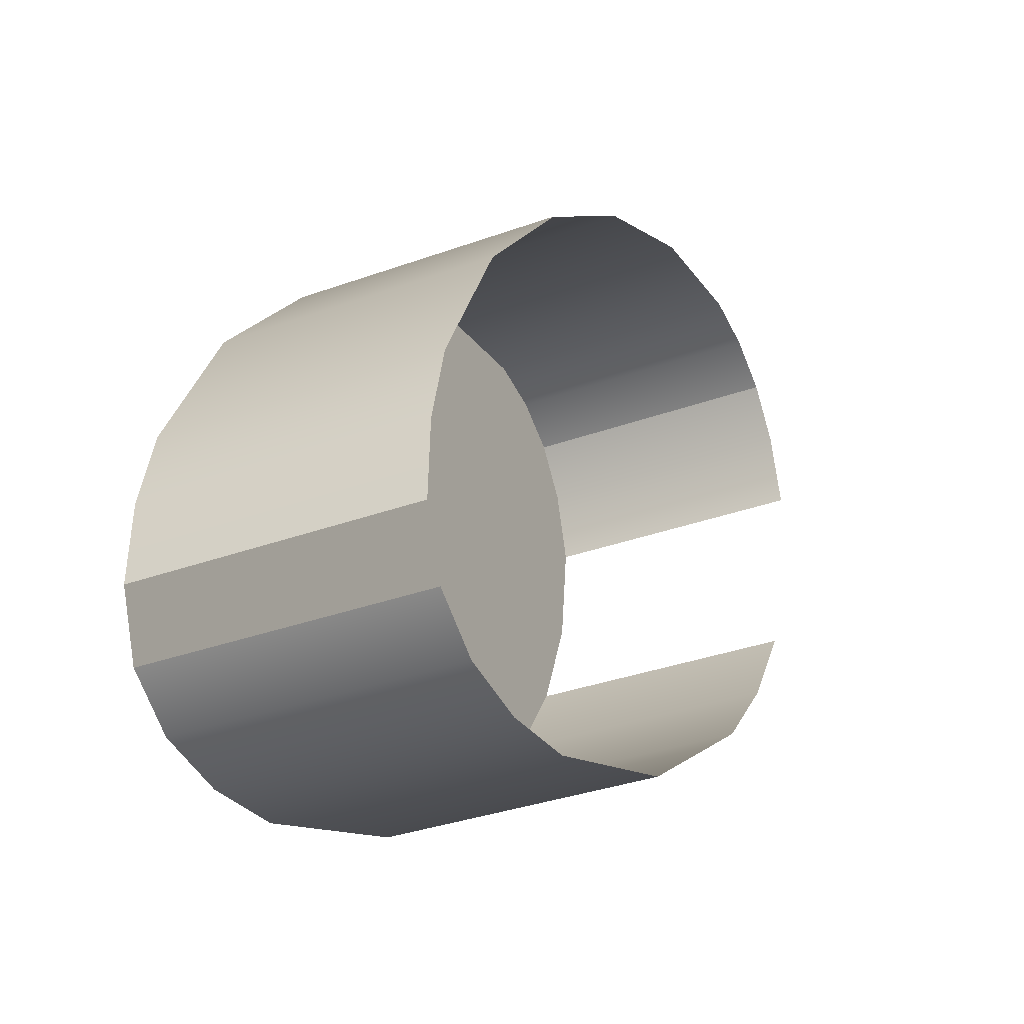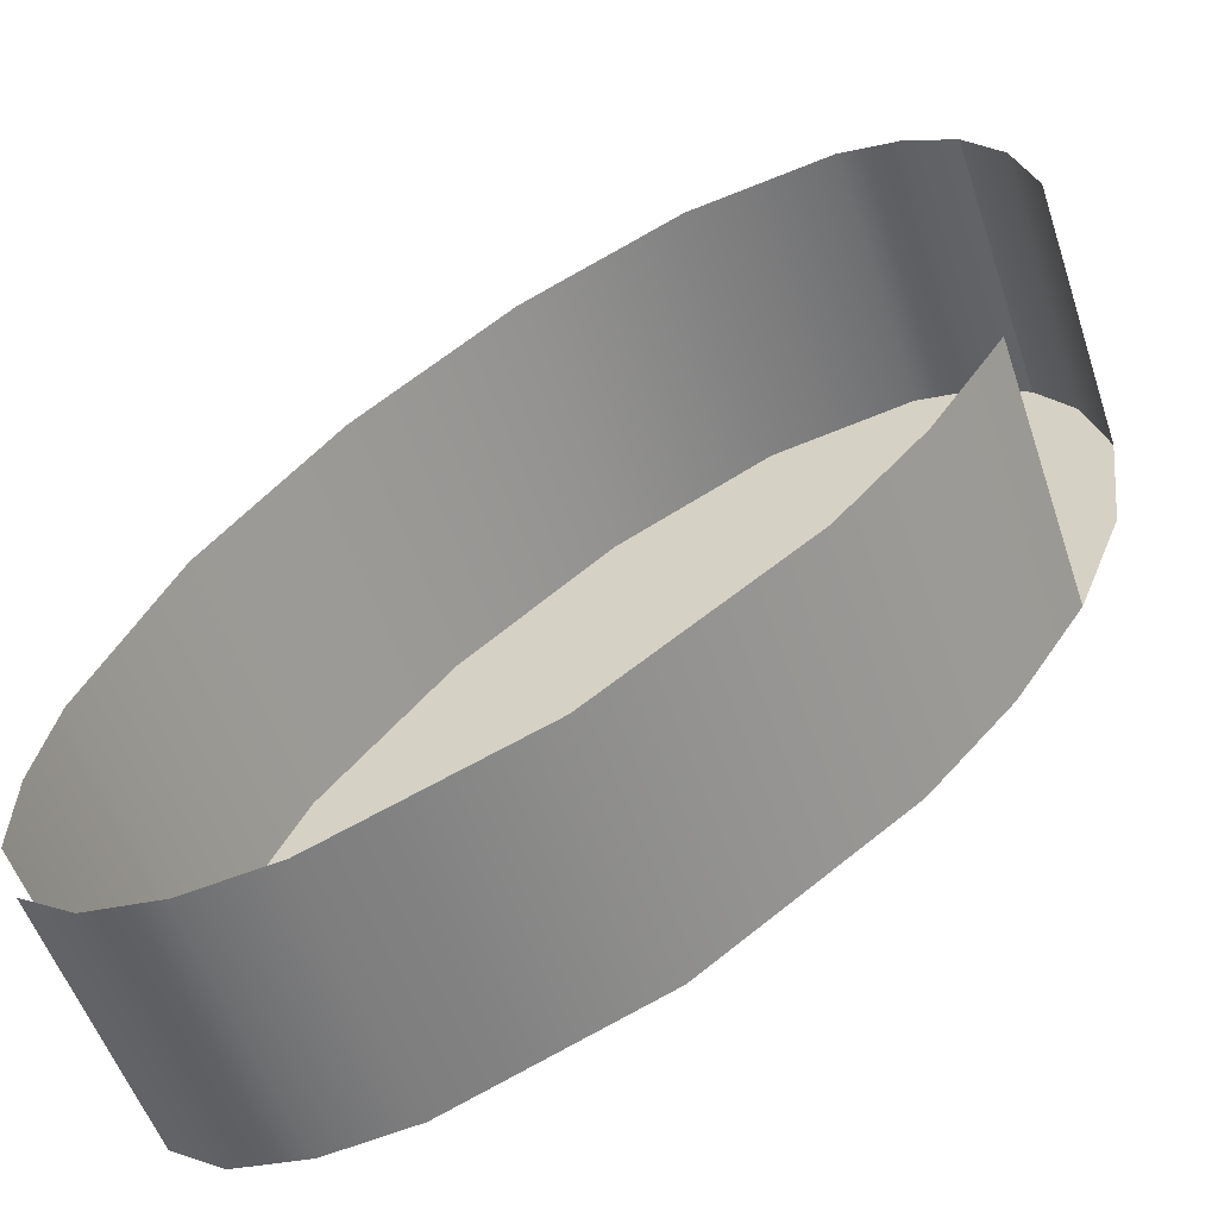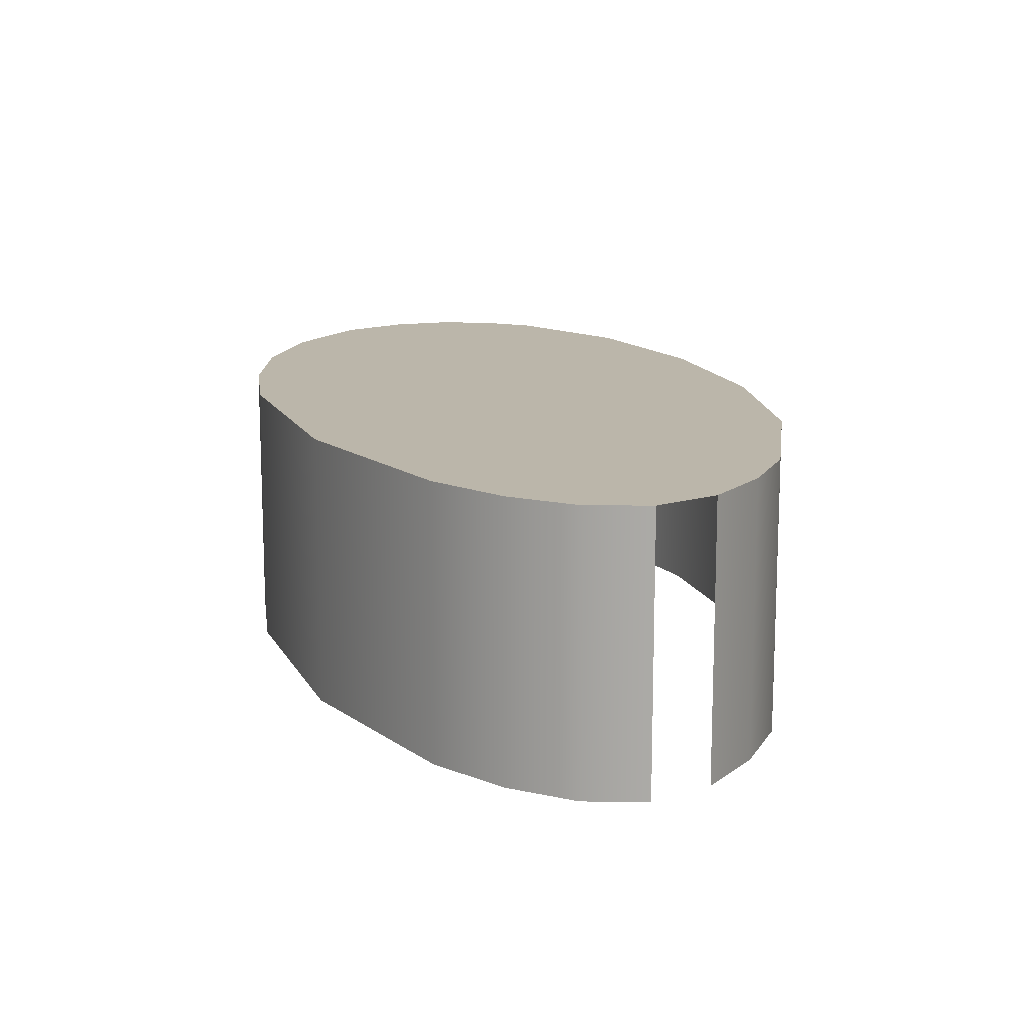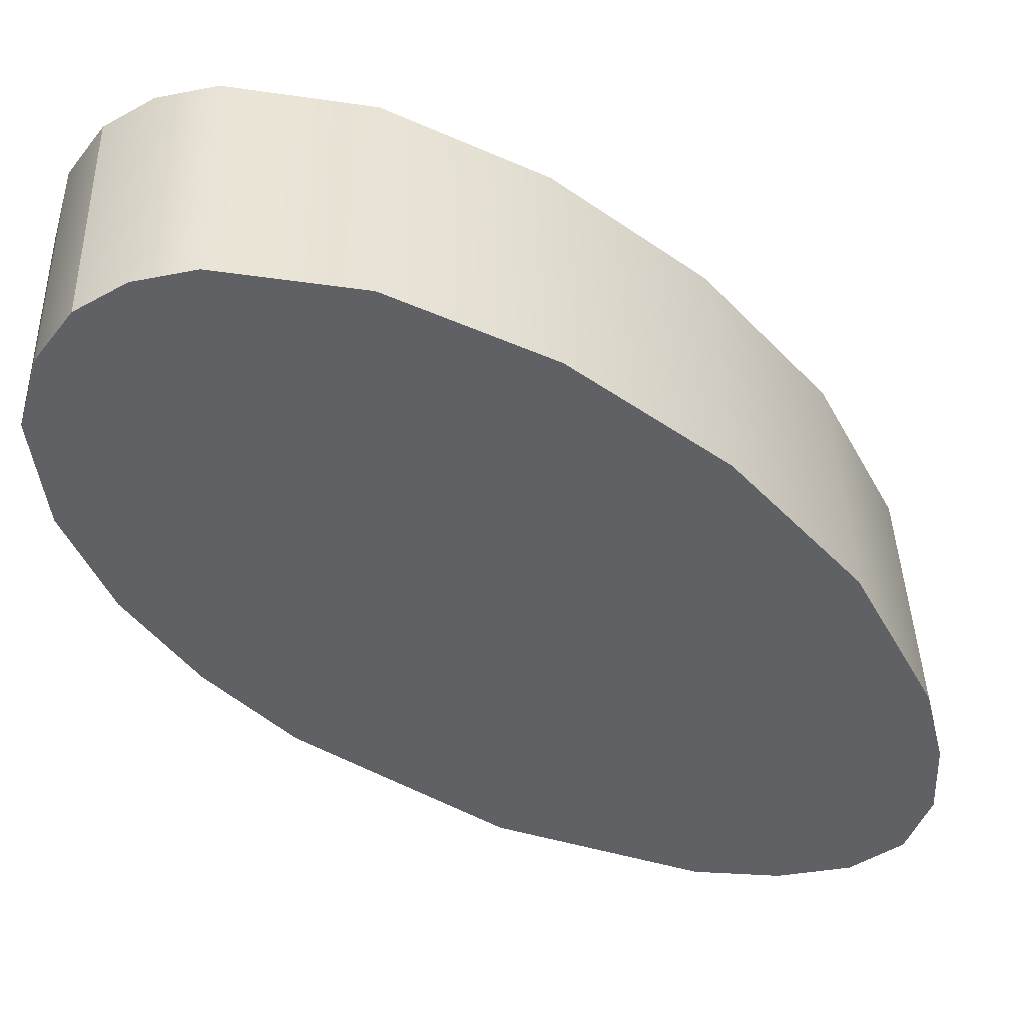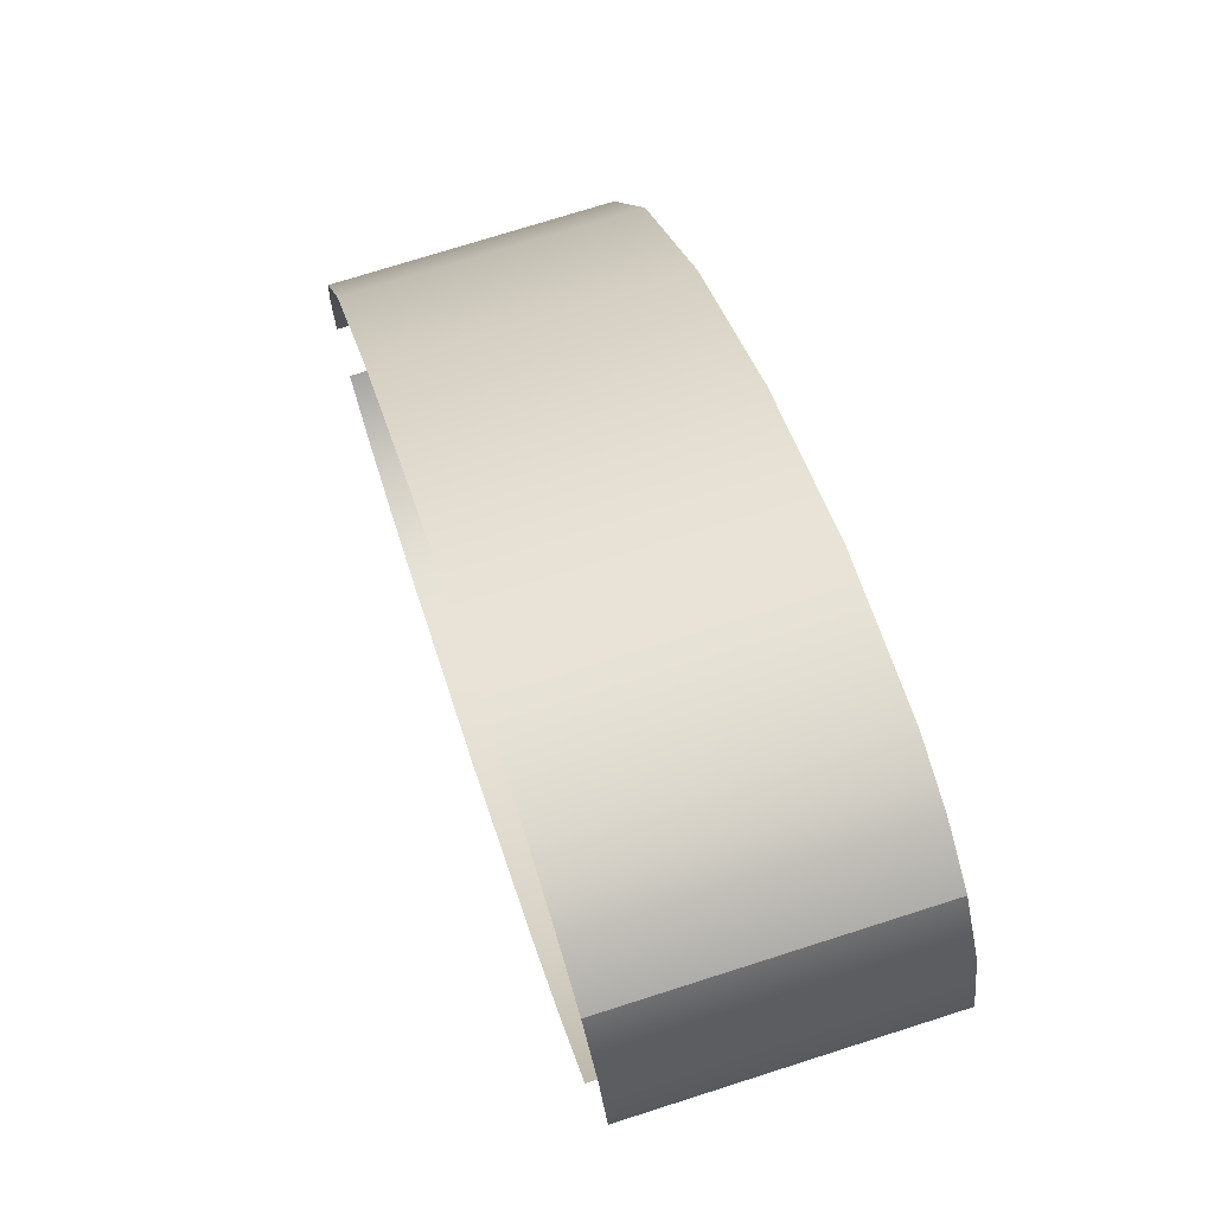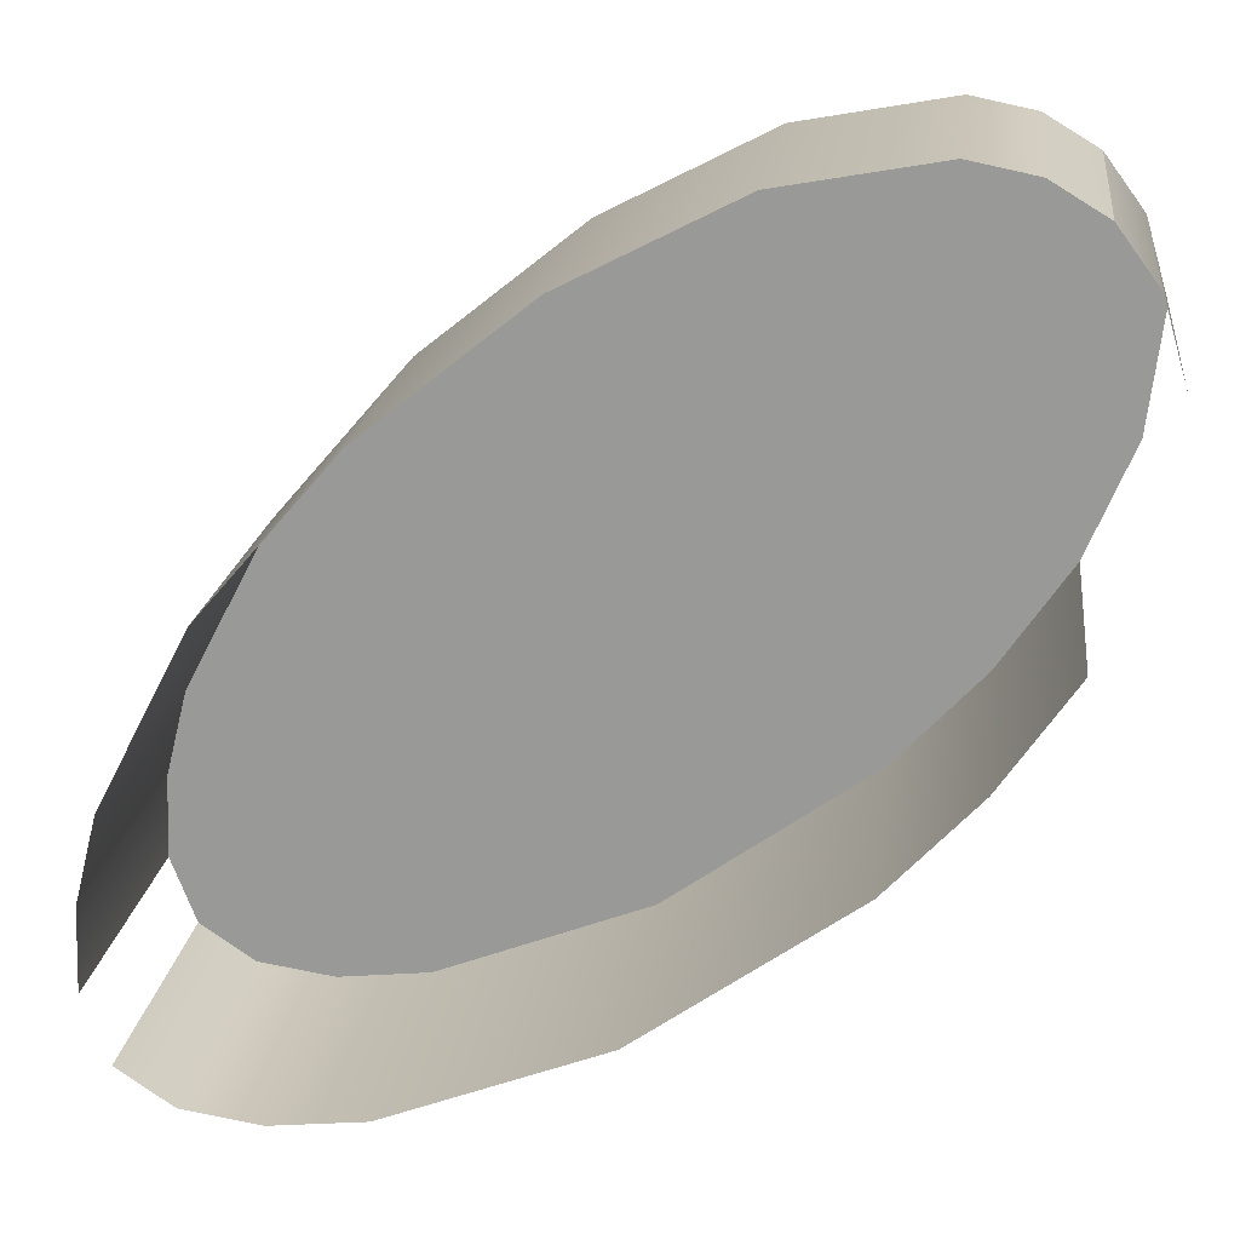
<metadata>
{"format":"obj","ext":"obj","renderer":"f3d","projection":"perspective","resolution":1024,"background":"white","views":[{"elev":-34.6,"azim":-64.2,"up":"+Z"},{"elev":-54.6,"azim":18.5,"up":"+Z"},{"elev":13.9,"azim":-144.9,"up":"+Y"},{"elev":43.1,"azim":178.3,"up":"+Z"},{"elev":73.4,"azim":72.3,"up":"+Z"},{"elev":19.8,"azim":7.2,"up":"+Z"}]}
</metadata>
<code>
o #ID138
v 0.04121 -0.004471 0.2008
v 0.0399 -0.004471 0.2007
v 0.04082 -0.004471 0.2009
v 0.04153 -0.004471 0.2006
v 0.03888 -0.004471 0.2002
v 0.04177 -0.004471 0.2003
v 0.04191 -0.004471 0.1998
v 0.0379 -0.004471 0.1994
v 0.04183 -0.004471 0.1991
v 0.03707 -0.004471 0.1984
v 0.04153 -0.004471 0.1984
v 0.03652 -0.004471 0.1974
v 0.04109 -0.004471 0.1977
v 0.04054 -0.004471 0.1971
v 0.03639 -0.004471 0.1968
v 0.03925 -0.004471 0.1962
v 0.03637 -0.004471 0.1963
v 0.03653 -0.004471 0.1959
v 0.03792 -0.004471 0.1957
v 0.03687 -0.004471 0.1957
v 0.03735 -0.004471 0.1956
v 0.04121 -0.004471 0.2008
v 0.04153 -0.006231 0.2006
v 0.04153 -0.004471 0.2006
v 0.04121 -0.006231 0.2008
v 0.04177 -0.004471 0.2003
v 0.04153 -0.006231 0.2006
v 0.04177 -0.006231 0.2003
v 0.04153 -0.004471 0.2006
v 0.04191 -0.004471 0.1998
v 0.04191 -0.006231 0.1998
v 0.04109 -0.004471 0.1977
v 0.04153 -0.006231 0.1984
v 0.04109 -0.006231 0.1977
v 0.04153 -0.004471 0.1984
v 0.04054 -0.004471 0.1971
v 0.04054 -0.006231 0.1971
v 0.03925 -0.006231 0.1962
v 0.03925 -0.004471 0.1962
v 0.03792 -0.006231 0.1957
v 0.03792 -0.004471 0.1957
v 0.03735 -0.006231 0.1956
v 0.03735 -0.004471 0.1956
v 0.03687 -0.006231 0.1957
v 0.03687 -0.004471 0.1957
v 0.03653 -0.006231 0.1959
v 0.03653 -0.004471 0.1959
v 0.03639 -0.004471 0.1968
v 0.03637 -0.006231 0.1963
v 0.03639 -0.006231 0.1968
v 0.03637 -0.004471 0.1963
v 0.03652 -0.004471 0.1974
v 0.03652 -0.006231 0.1974
v 0.03707 -0.004471 0.1984
v 0.03707 -0.006231 0.1984
v 0.0379 -0.004471 0.1994
v 0.0379 -0.006231 0.1994
v 0.03888 -0.006231 0.2002
v 0.03888 -0.004471 0.2002
v 0.0399 -0.006231 0.2007
v 0.0399 -0.004471 0.2007
v 0.04082 -0.006231 0.2009
v 0.04082 -0.004471 0.2009
f 1 2 3
f 2 1 4
f 2 4 5
f 5 4 6
f 5 6 7
f 5 7 8
f 8 7 9
f 8 9 10
f 10 9 11
f 10 11 12
f 12 11 13
f 12 13 14
f 12 14 15
f 15 14 16
f 15 16 17
f 17 16 18
f 18 16 19
f 18 19 20
f 20 19 21
f 22 23 24
f 23 22 25
f 26 27 28
f 27 26 29
f 30 28 31
f 28 30 26
f 32 33 34
f 33 32 35
f 36 34 37
f 34 36 32
f 38 36 37
f 36 38 39
f 40 39 38
f 39 40 41
f 42 41 40
f 41 42 43
f 44 43 42
f 43 44 45
f 46 45 44
f 45 46 47
f 48 49 50
f 49 48 51
f 52 50 53
f 50 52 48
f 54 53 55
f 53 54 52
f 56 55 57
f 55 56 54
f 56 58 59
f 58 56 57
f 59 60 61
f 60 59 58
f 61 62 63
f 62 61 60
f 63 25 22
f 25 63 62

</code>
